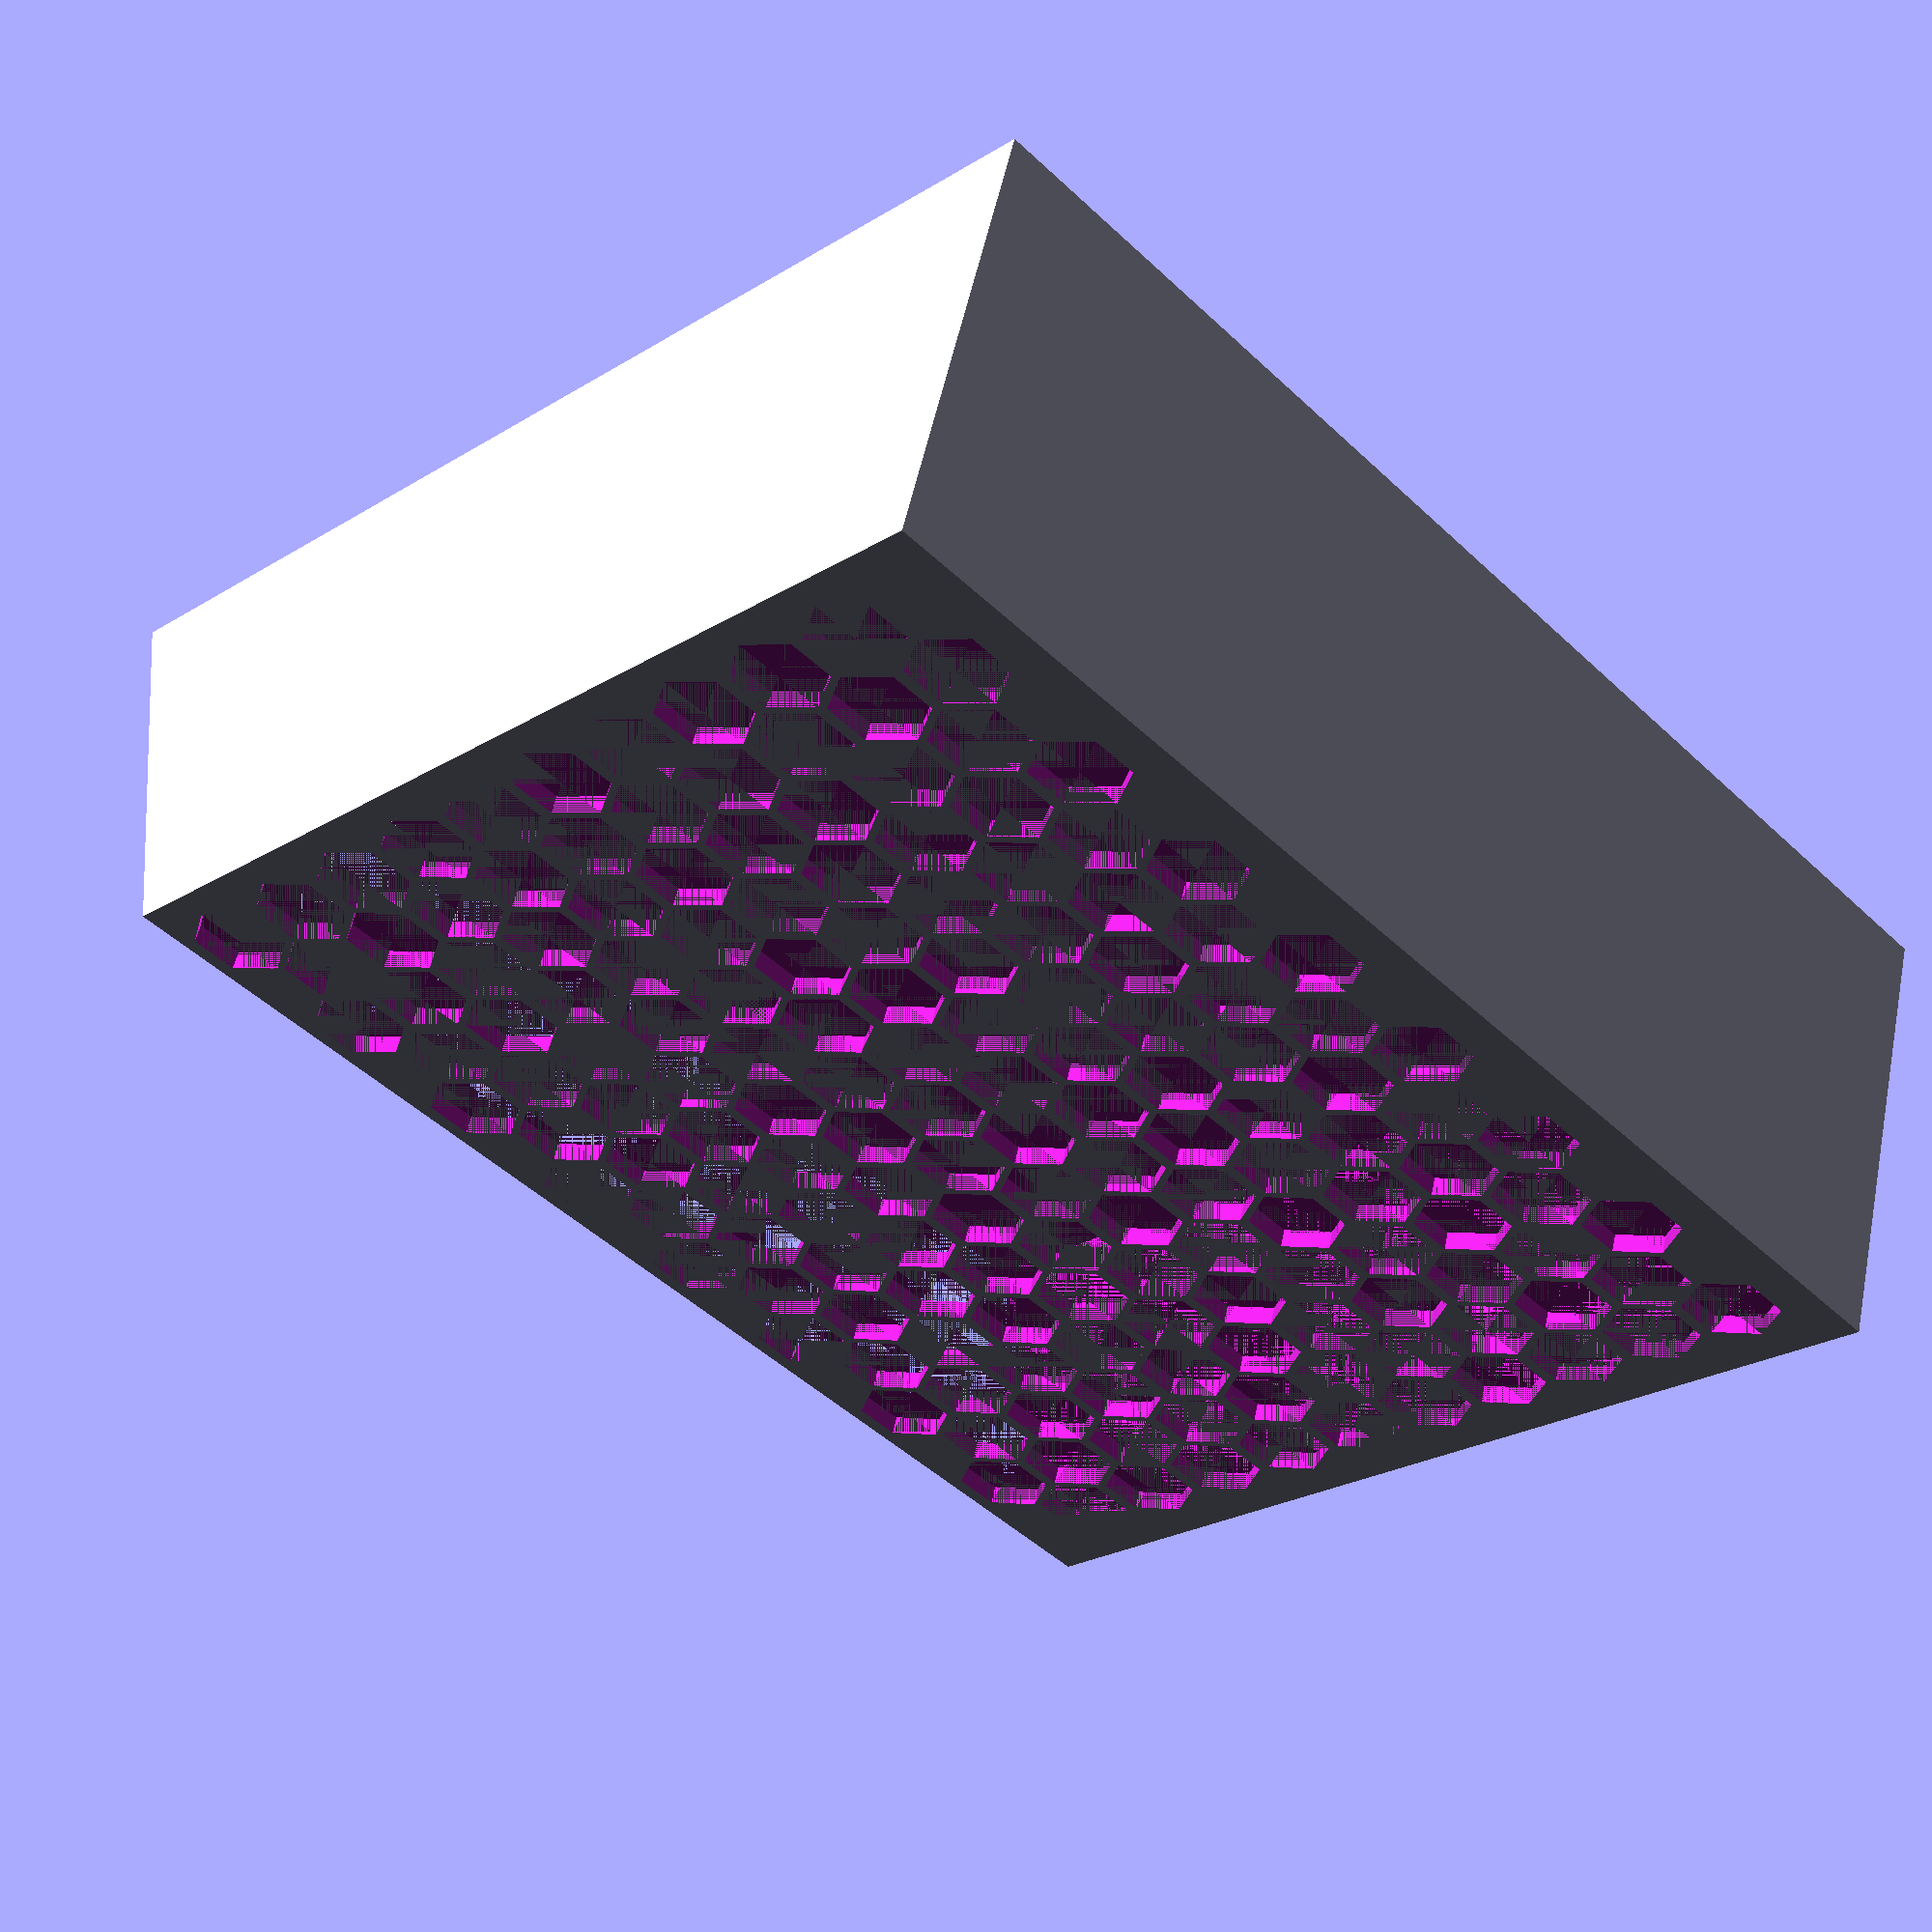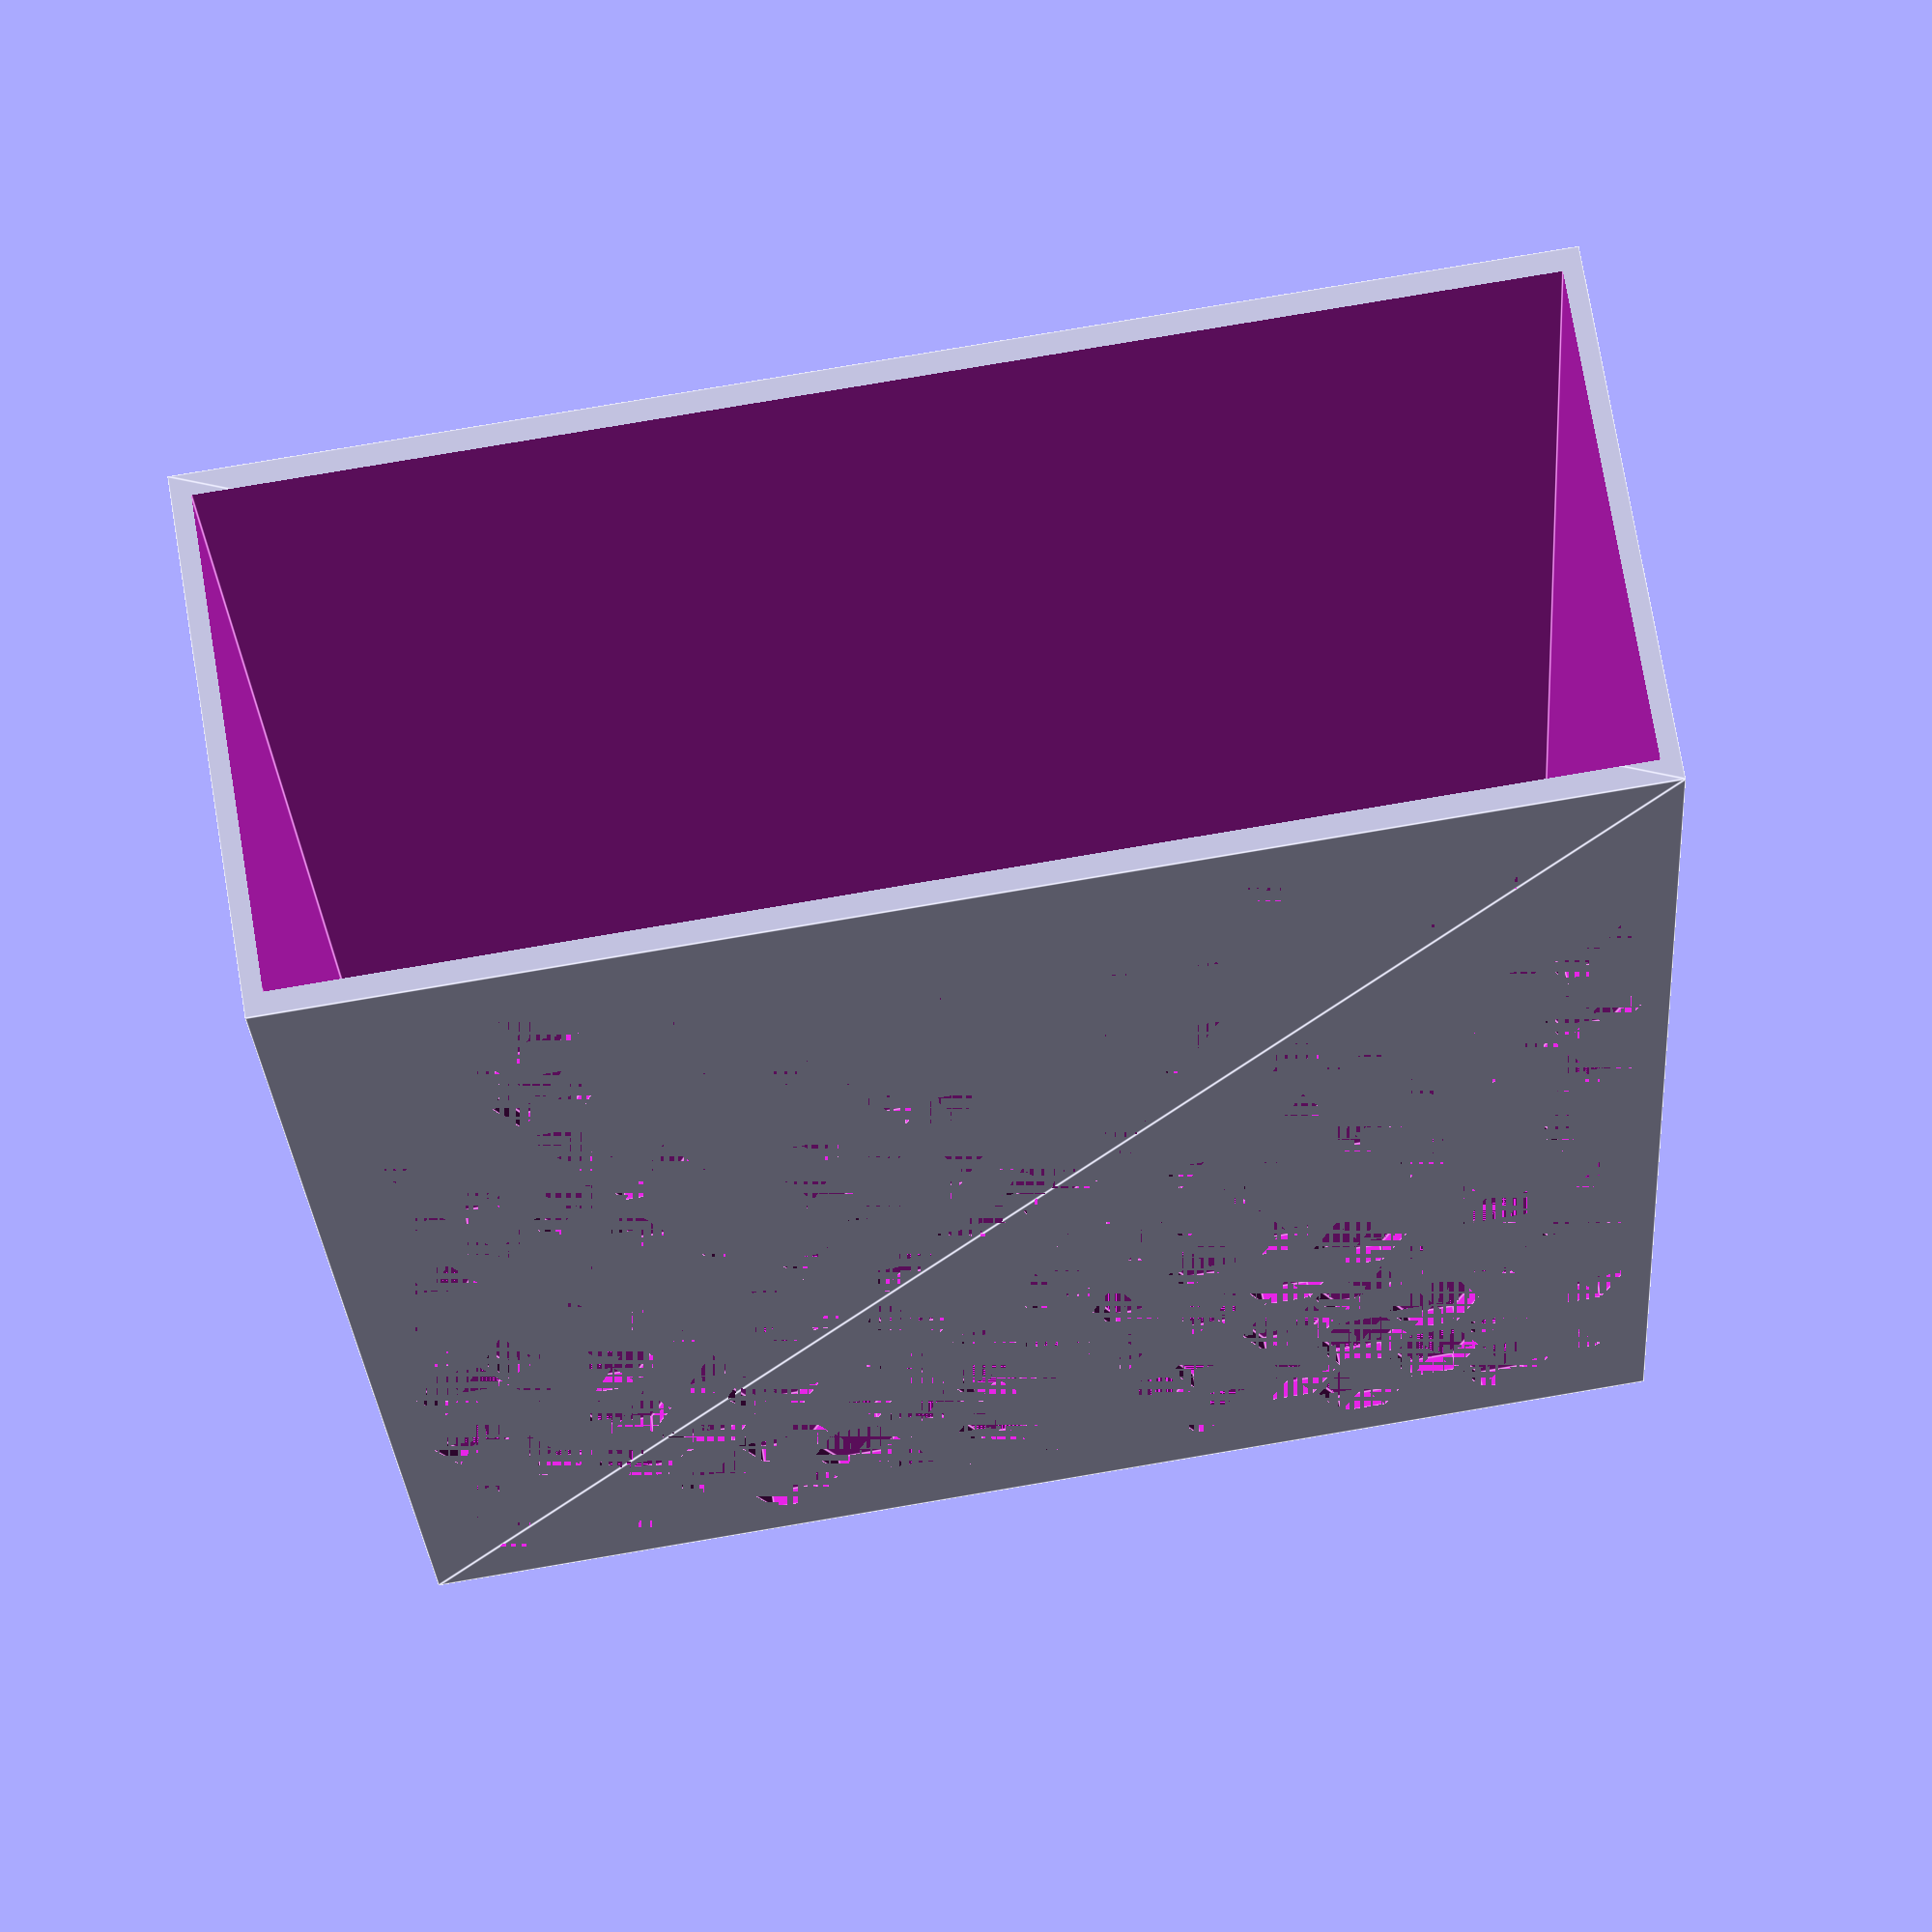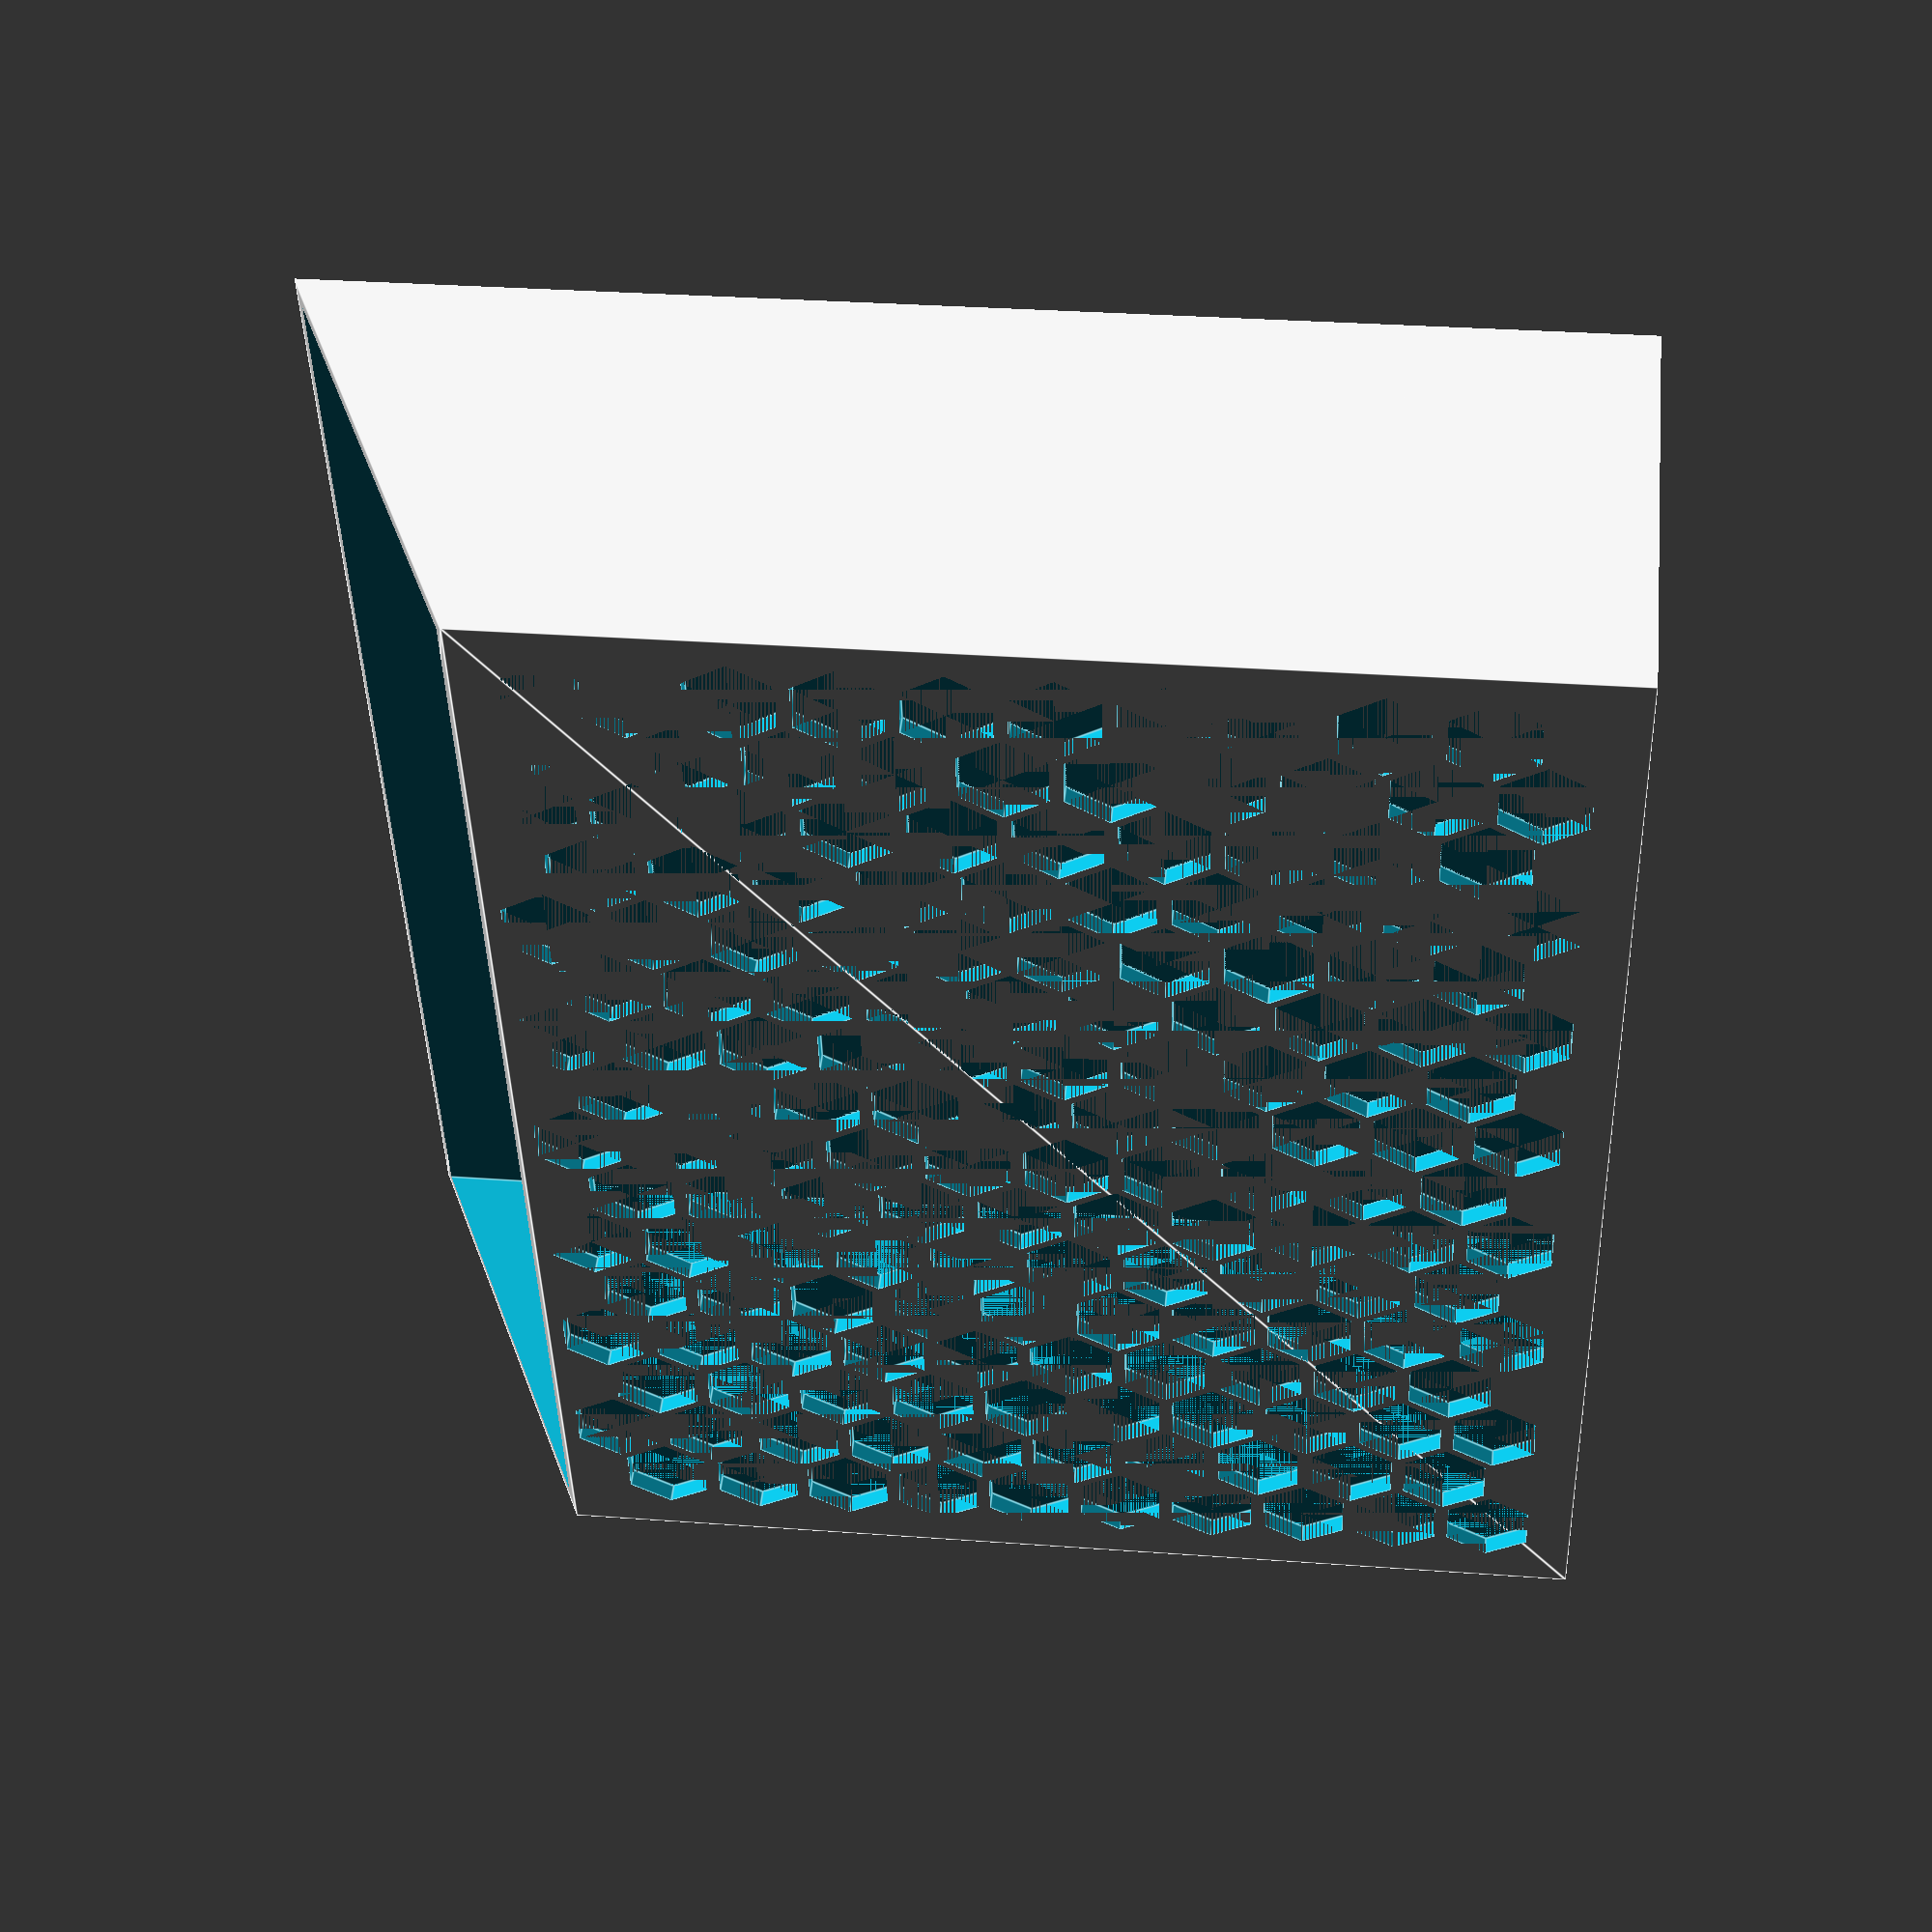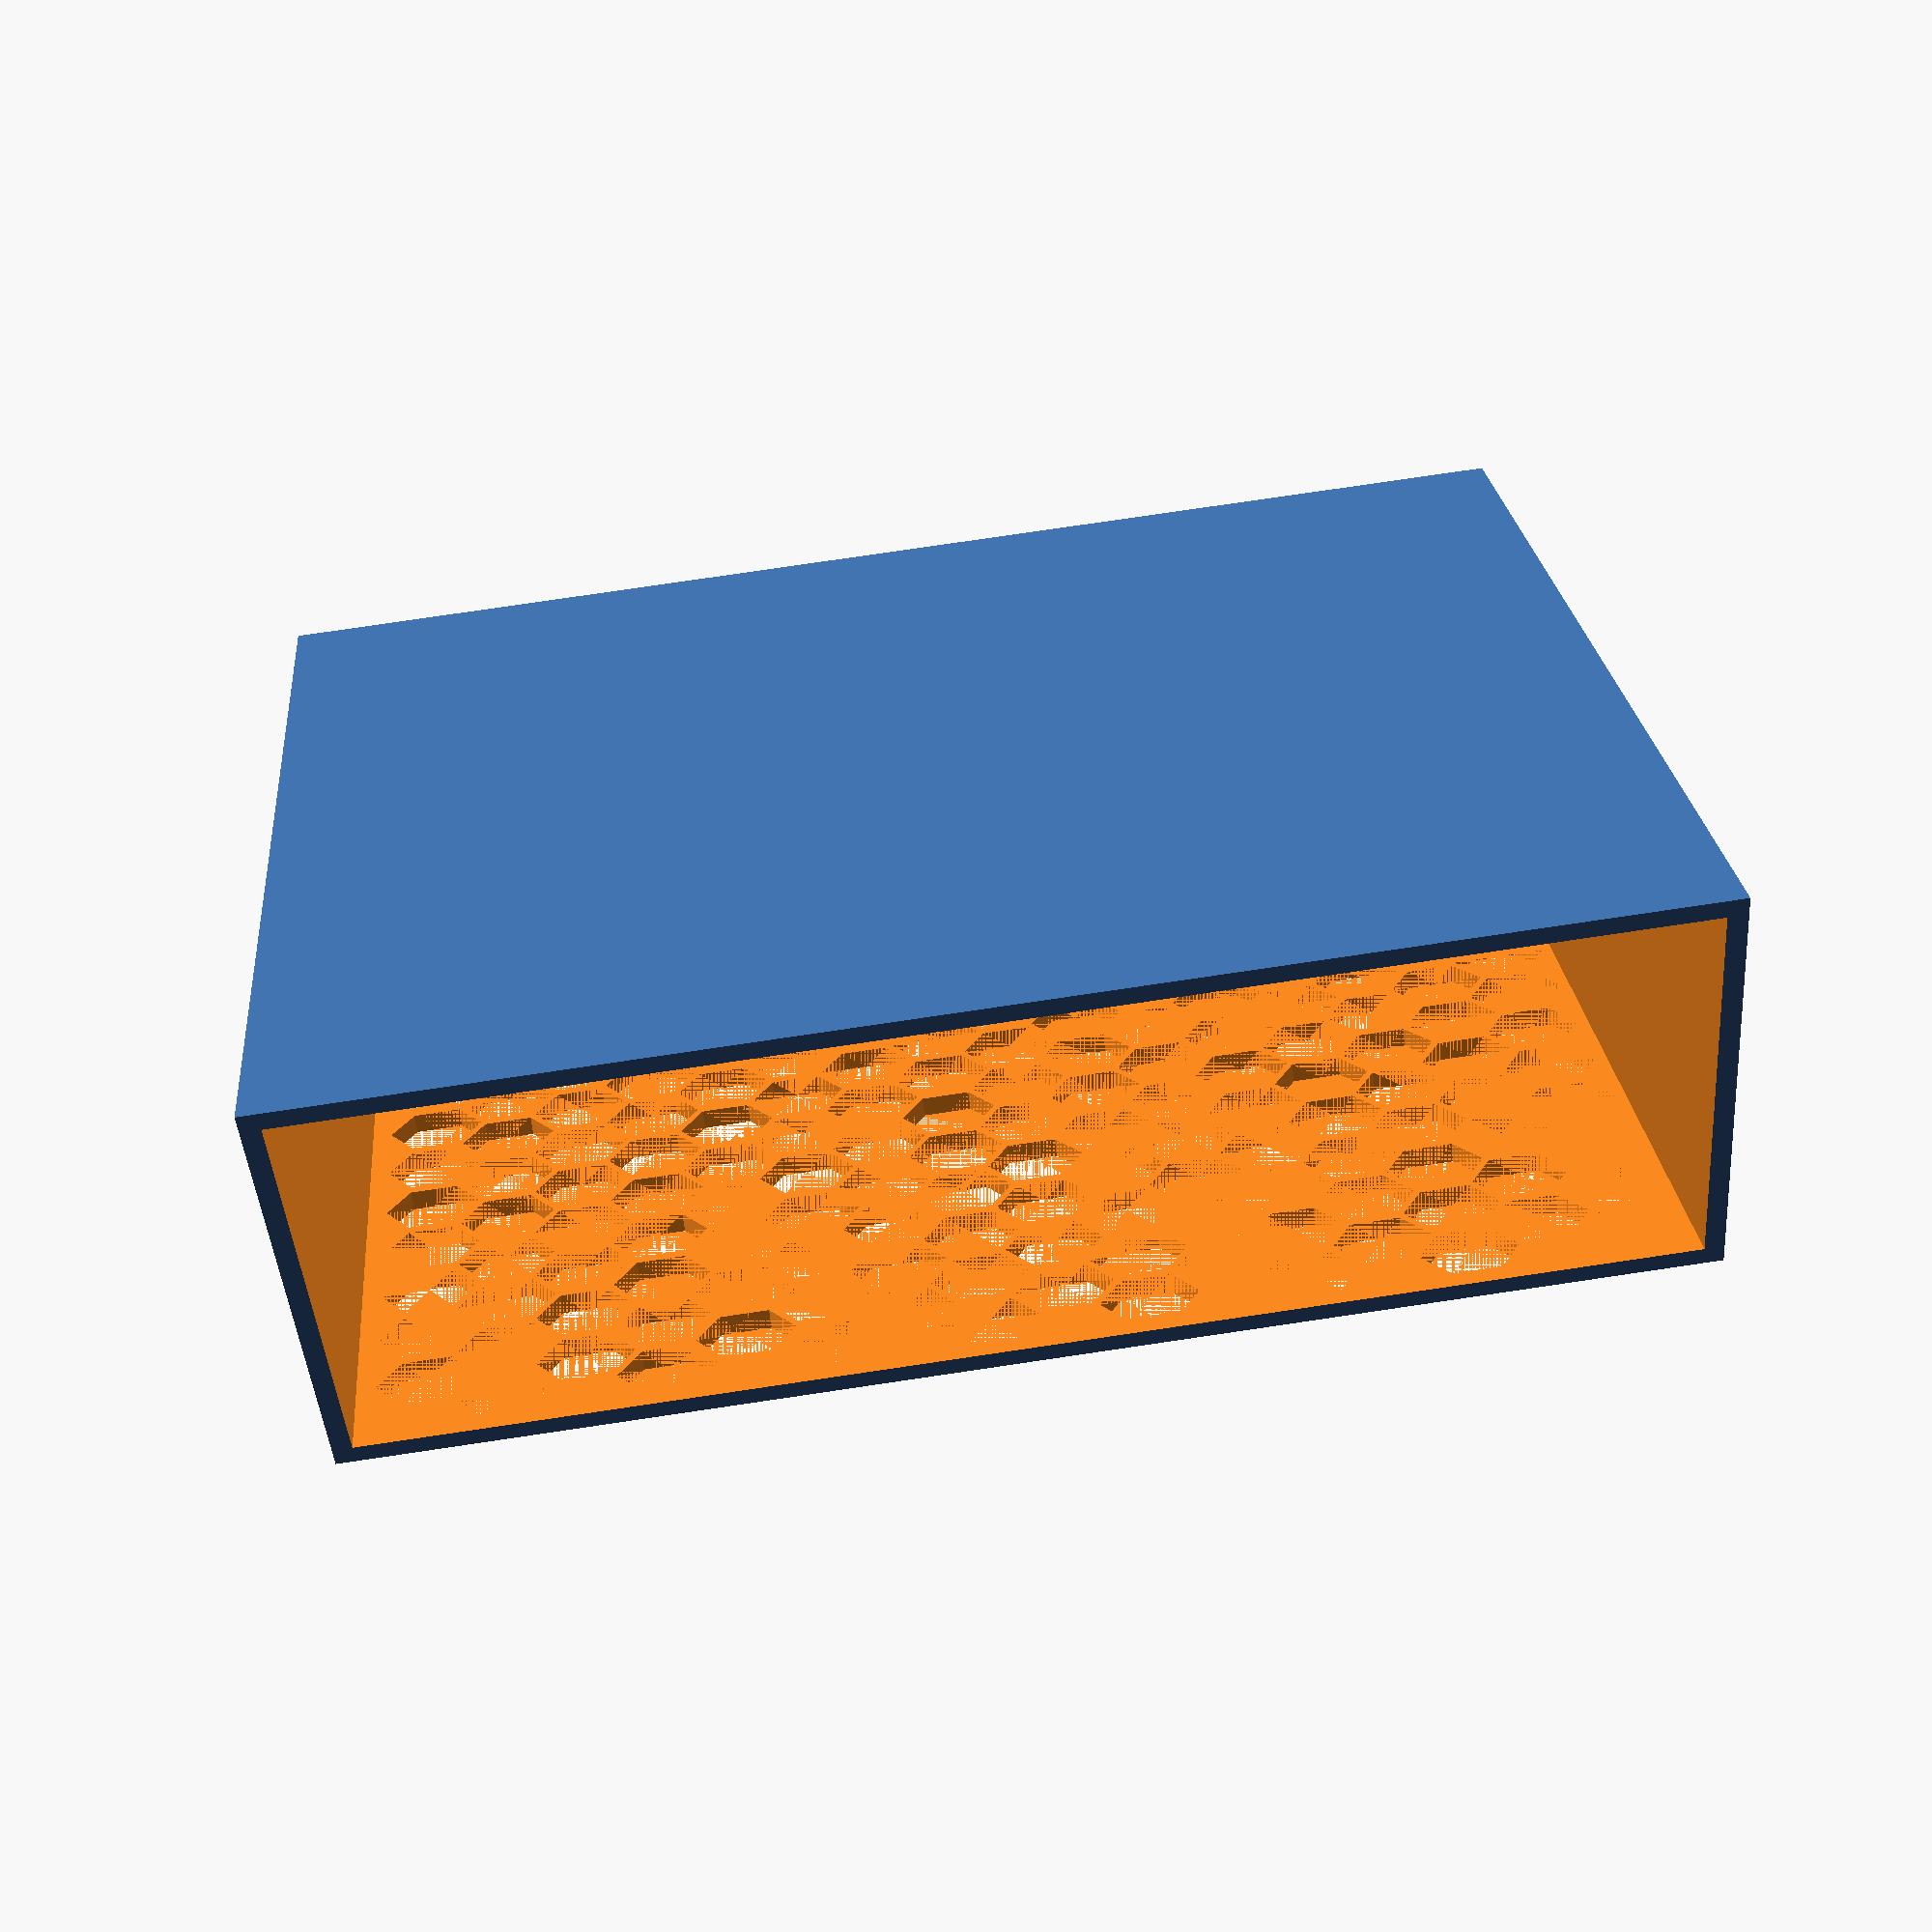
<openscad>
// bottom
//cube([137,48,2]);

thickness =2;
a=137; // width
b=48;  // depth
c=110; // front height
d=133; // back height

difference() {
    difference() {
        box(a,b,c,d);
        translate([thickness,thickness,thickness]) {
            cube([133,44,133]);
        }
    }

    union () {
        for (i=[0:9]) {
            translate([9,thickness,9 + (i*10)]) {
                honeycomb(7, 10, thickness);
            }
            translate([17,thickness,14 + (i*10)]) {
                honeycomb(7, 10, thickness);
            }
        }
    }
}

module box(a,b,c,d) {

    CubePoints = [
      [0, 0, 0],  //0
      [a, 0, 0],  //1
      [a, b, 0],  //2
      [0, b, 0],  //3
      [0, 0, c],  //4
      [a, 0, c],  //5
      [a, b, d],  //6
      [0, b, d]]; //7
      
    CubeFaces = [
      [0,1,2,3],  // bottom
      [4,5,1,0],  // front
      [7,6,5,4],  // top
      [5,6,2,1],  // right
      [6,7,3,2],  // back
      [7,4,0,3]]; // left
      
    polyhedron( CubePoints, CubeFaces );
}

module honeycomb(n = 10, d=10, thickness = 2) {
    
    rotate([90,0,0]) {
        for (i=[0:n]) {
            union() {
                translate([i * 16,0,0]) {
                    cylinder(h=thickness, d=d, $fn=6);
                }
            }
        }
    }
}

</openscad>
<views>
elev=204.1 azim=163.3 roll=44.3 proj=p view=solid
elev=215.9 azim=171.5 roll=175.6 proj=p view=edges
elev=149.4 azim=107.2 roll=83.9 proj=p view=edges
elev=157.3 azim=173.1 roll=184.8 proj=p view=wireframe
</views>
